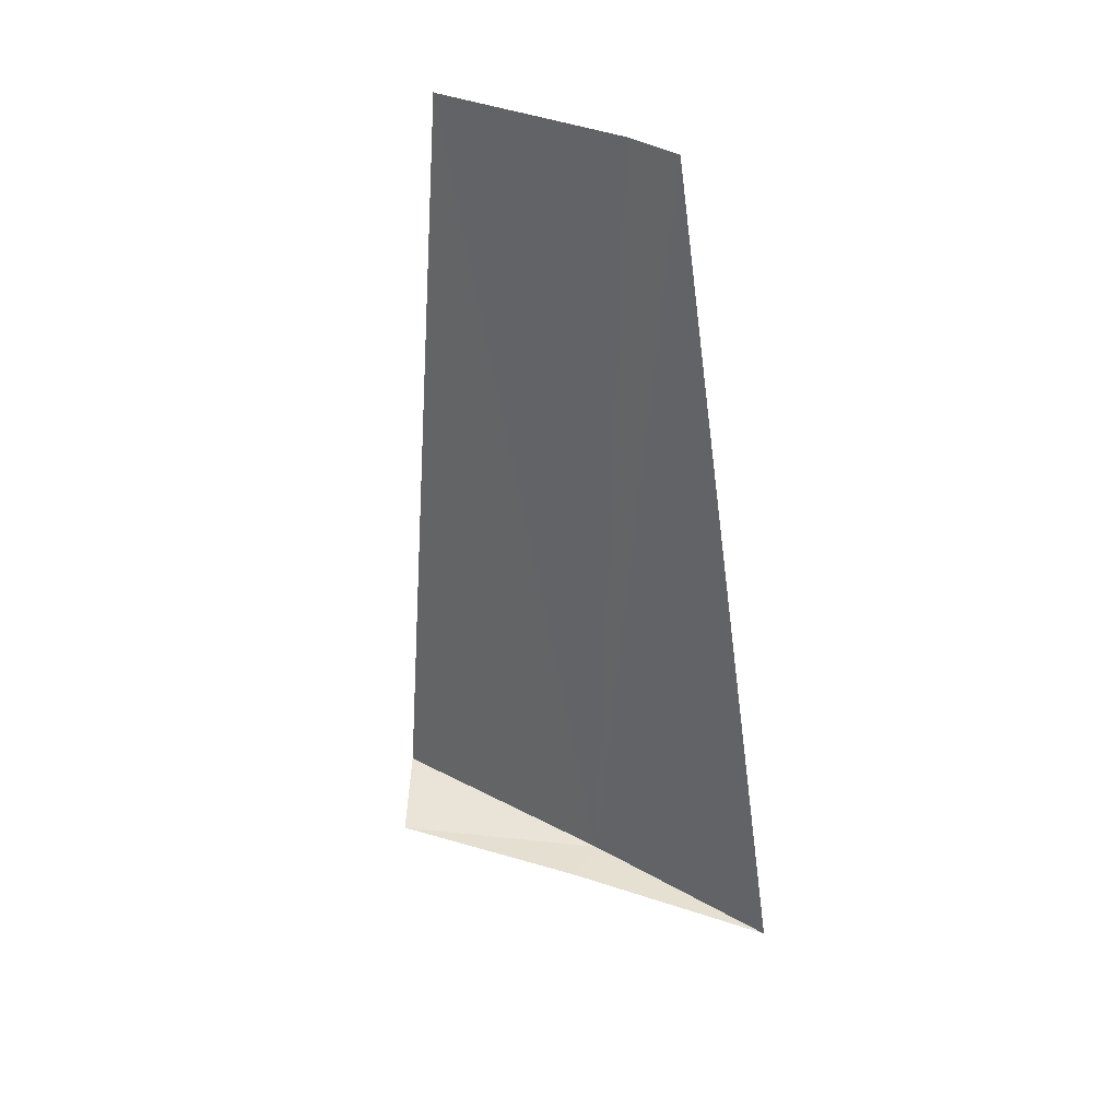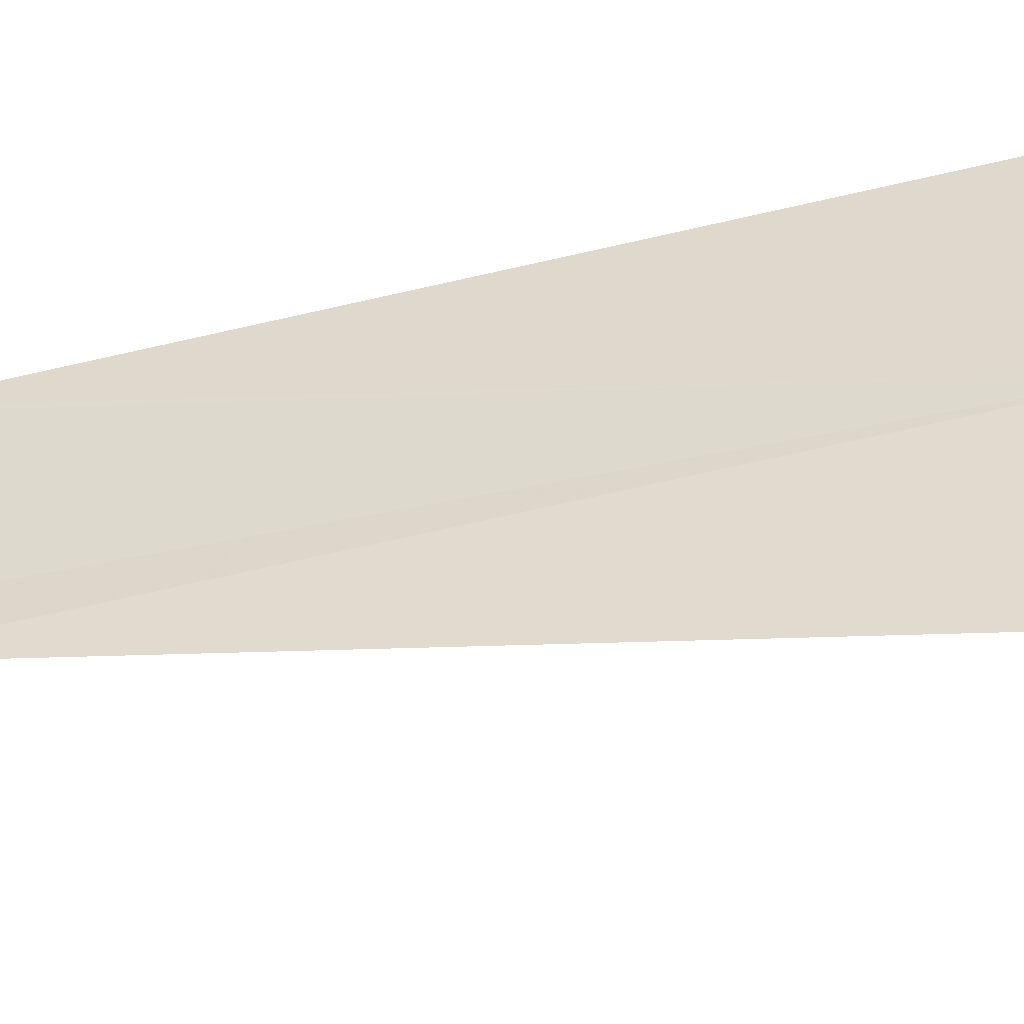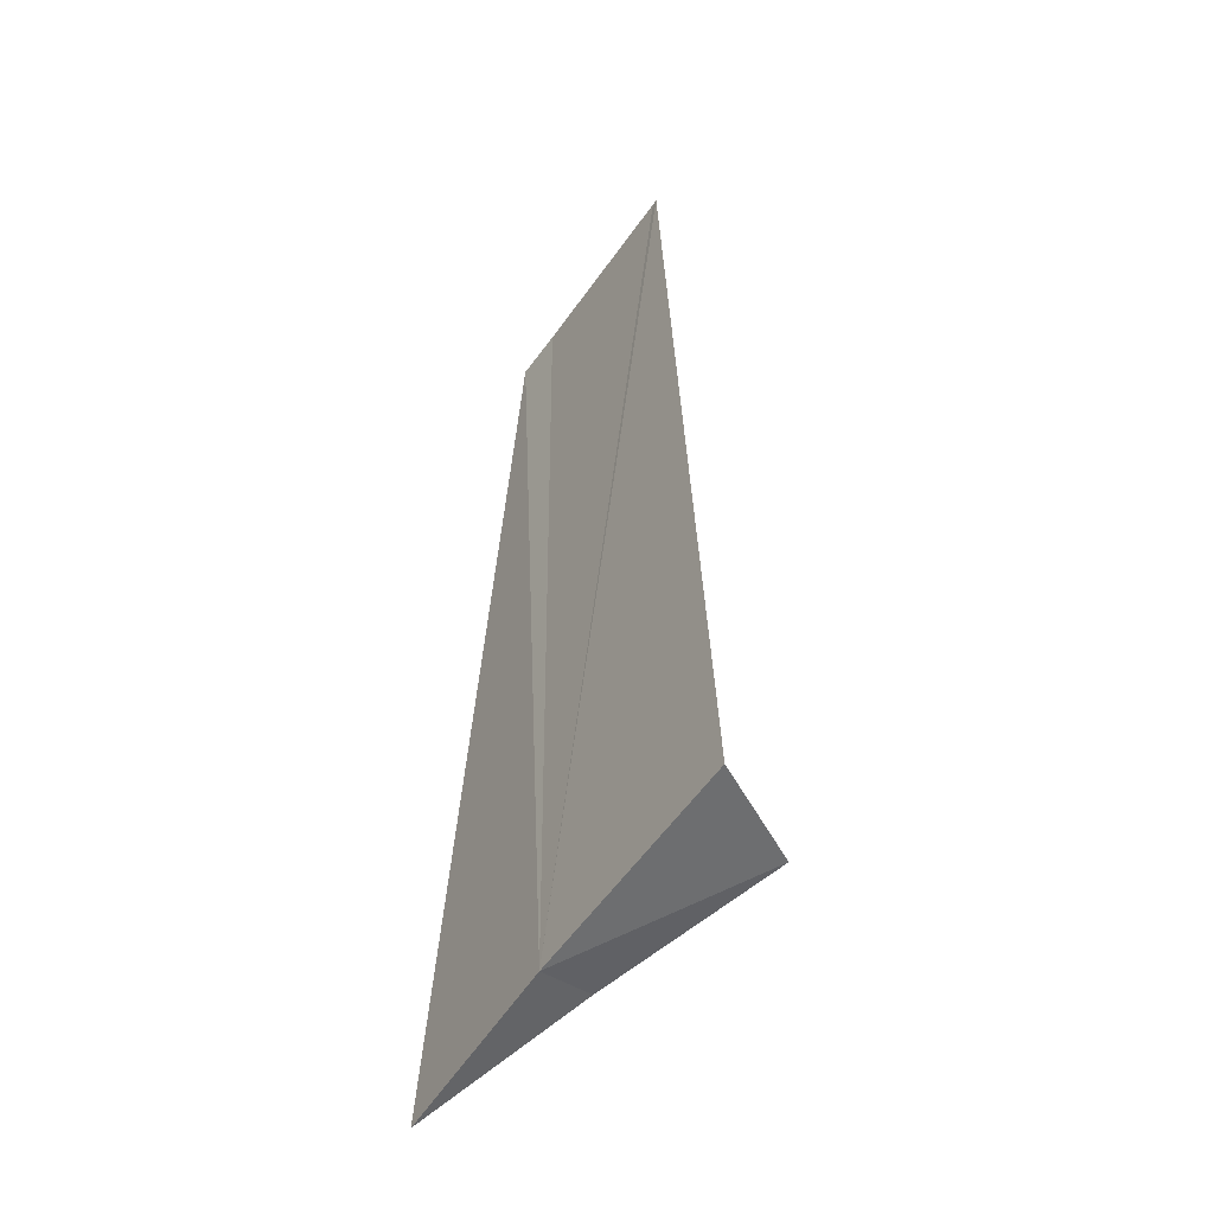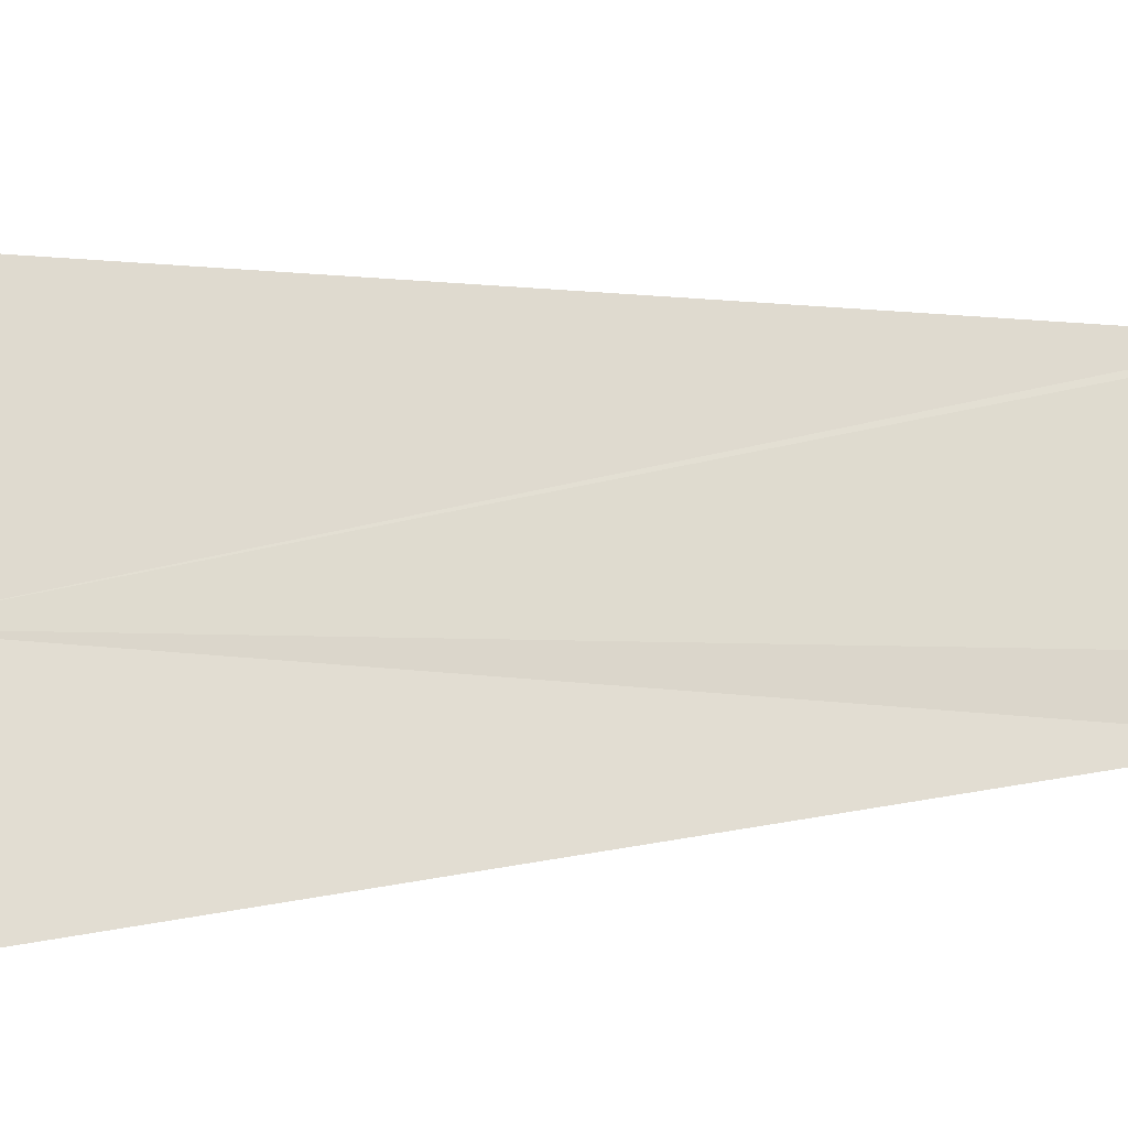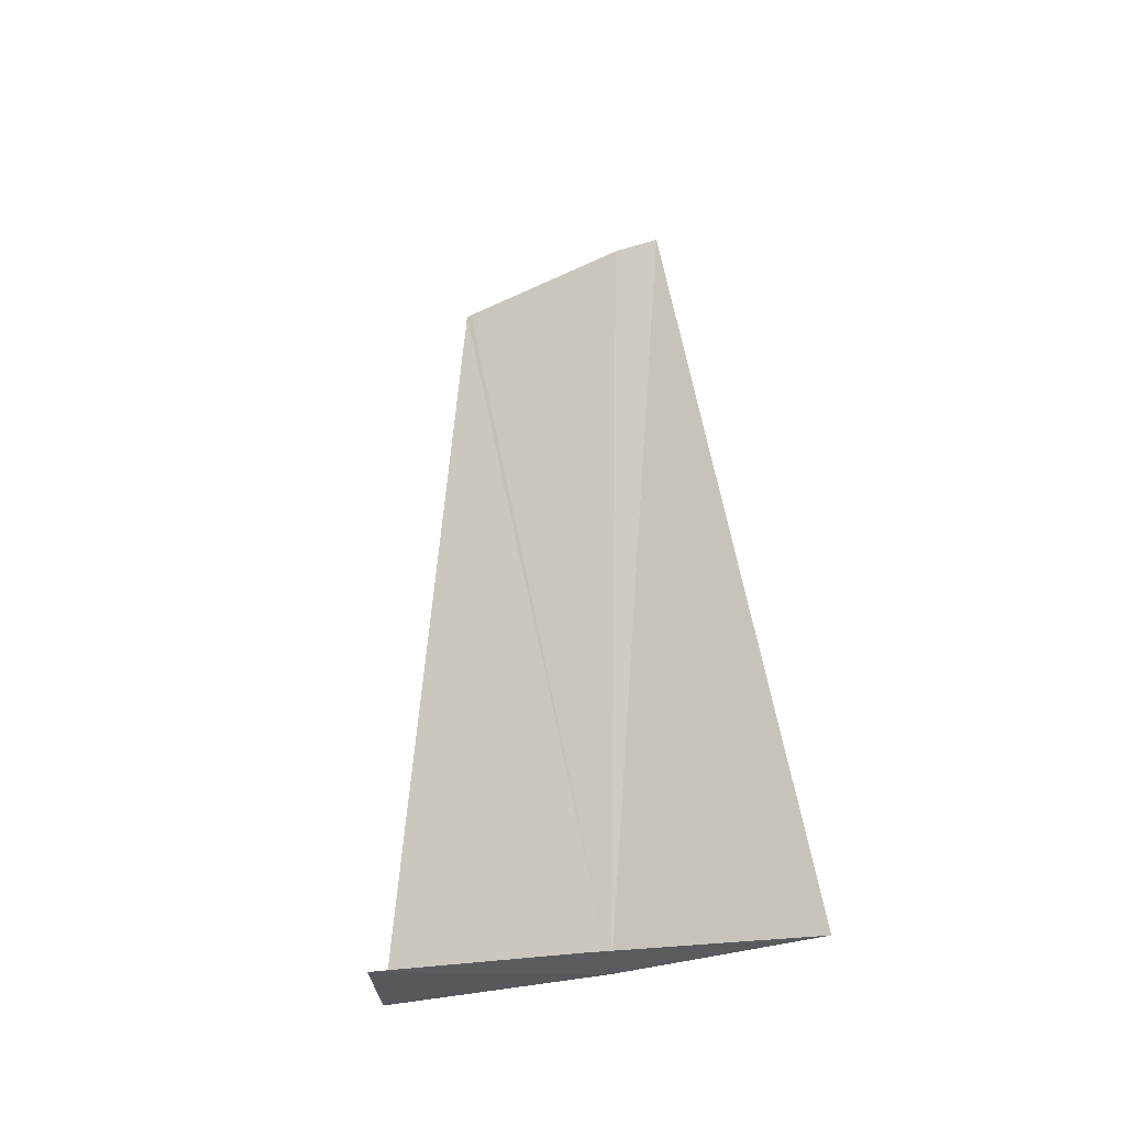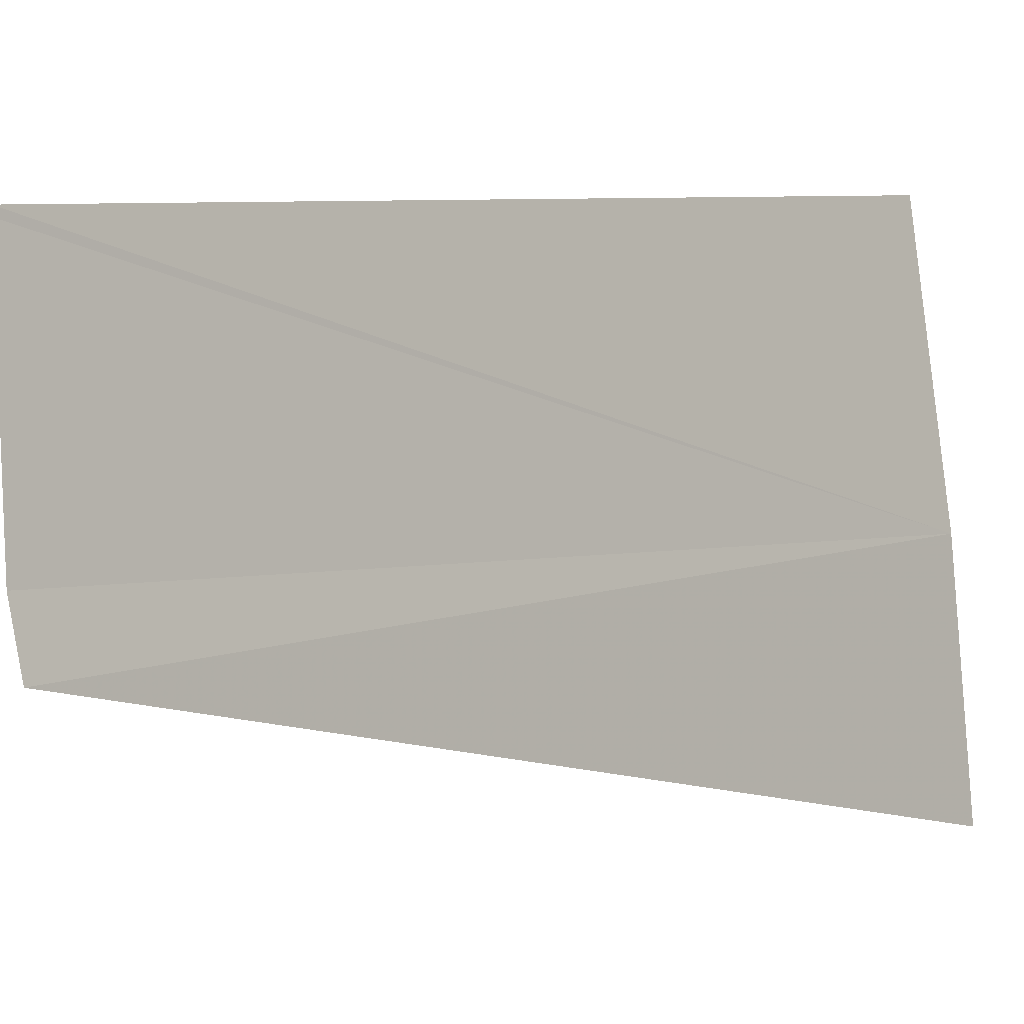
<metadata>
{"format":"obj","ext":"obj","renderer":"f3d","projection":"perspective","resolution":1024,"background":"white","views":[{"elev":35.0,"azim":124.3,"up":"+Y"},{"elev":-44.1,"azim":-77.8,"up":"+Z"},{"elev":-46.9,"azim":-28.8,"up":"+Y"},{"elev":-24.0,"azim":91.1,"up":"+Z"},{"elev":-35.6,"azim":125.9,"up":"+Y"},{"elev":0.0,"azim":-137.6,"up":"+Z"}]}
</metadata>
<code>
v -1.164 0.2413 20.23
v -1.159 0.8619 20.22
v -1.164 0.8574 20.18
v -1.168 0.2276 20.08
v -1.127 0.2413 20.23
v -1.086 0.2504 20.37
v -1.15 0.2596 20.41
v -1.15 0.8619 20.36
v -1.15 0.8619 20.36
f 1 2 3
f 1 4 5
f 1 5 6
f 1 6 7
f 1 7 8
f 1 8 9
f 1 9 2
f 1 3 4

</code>
